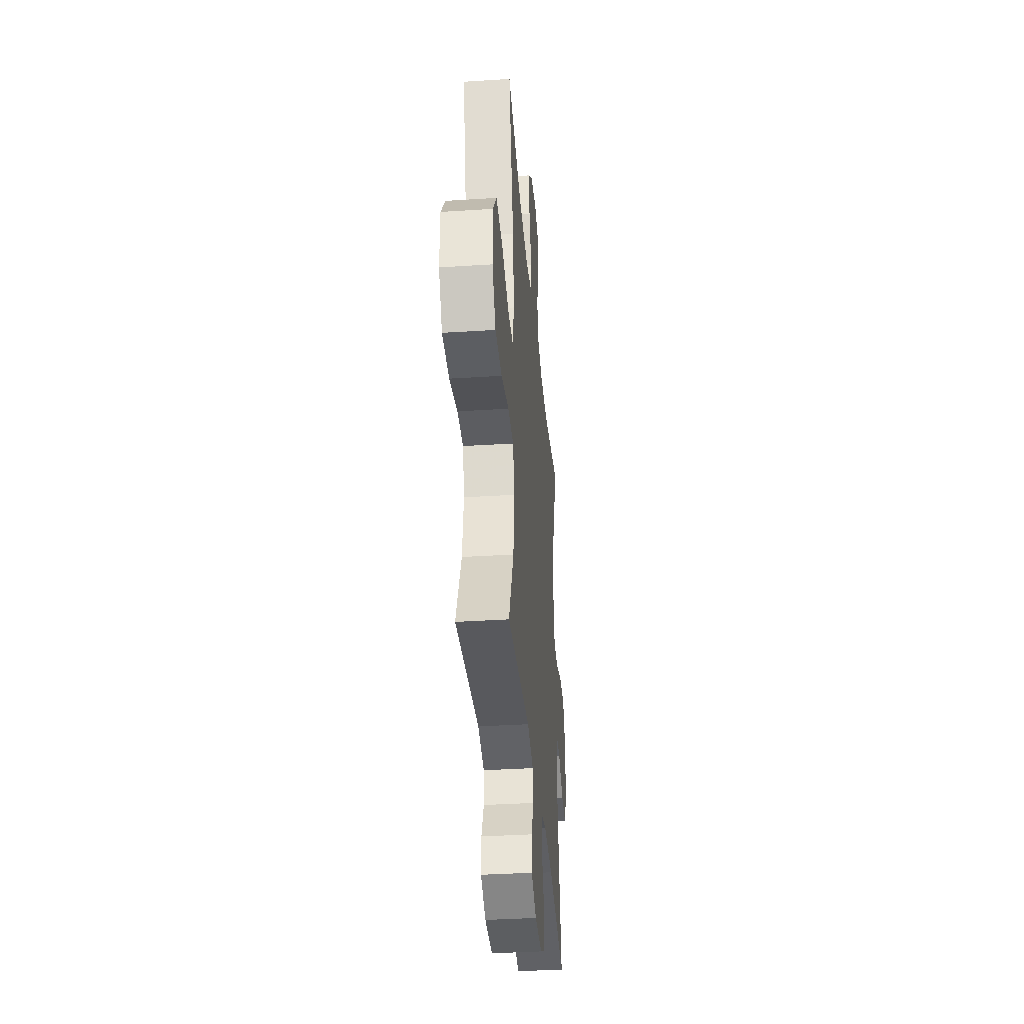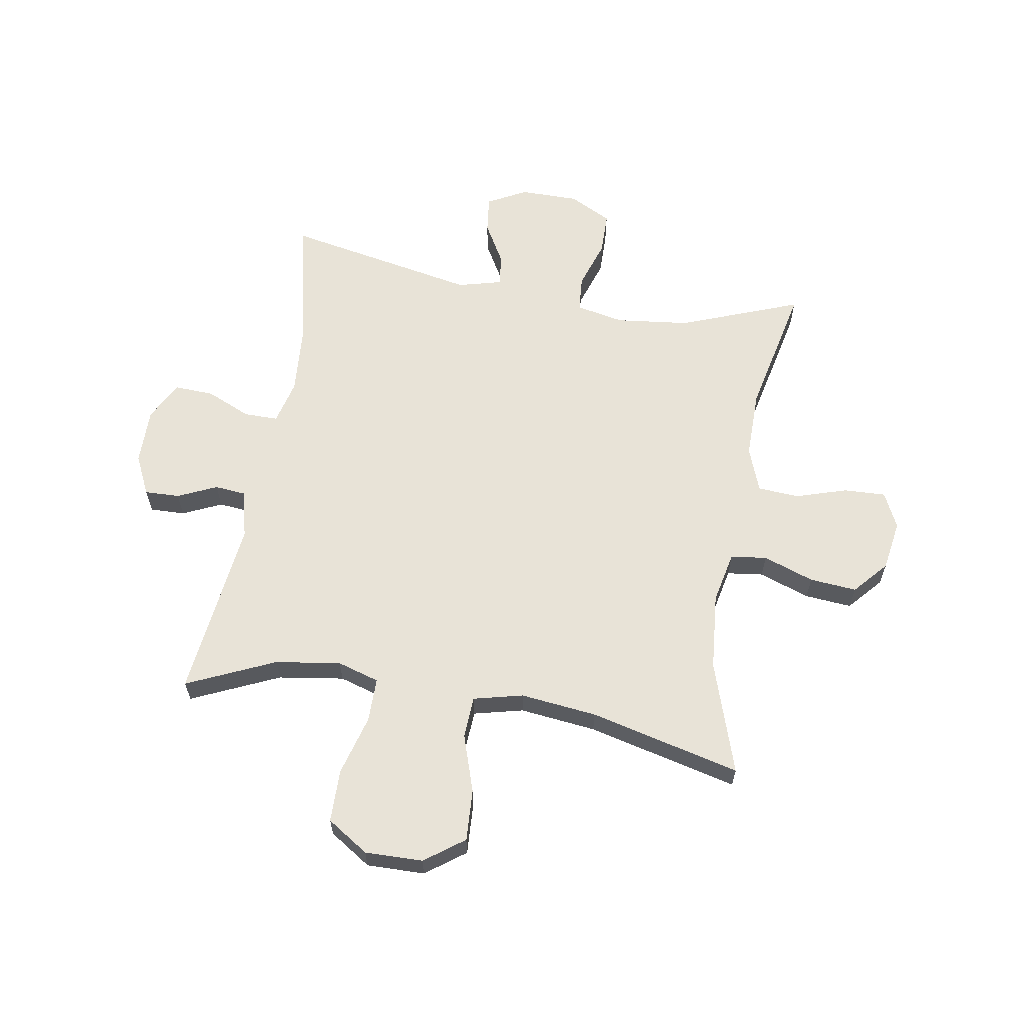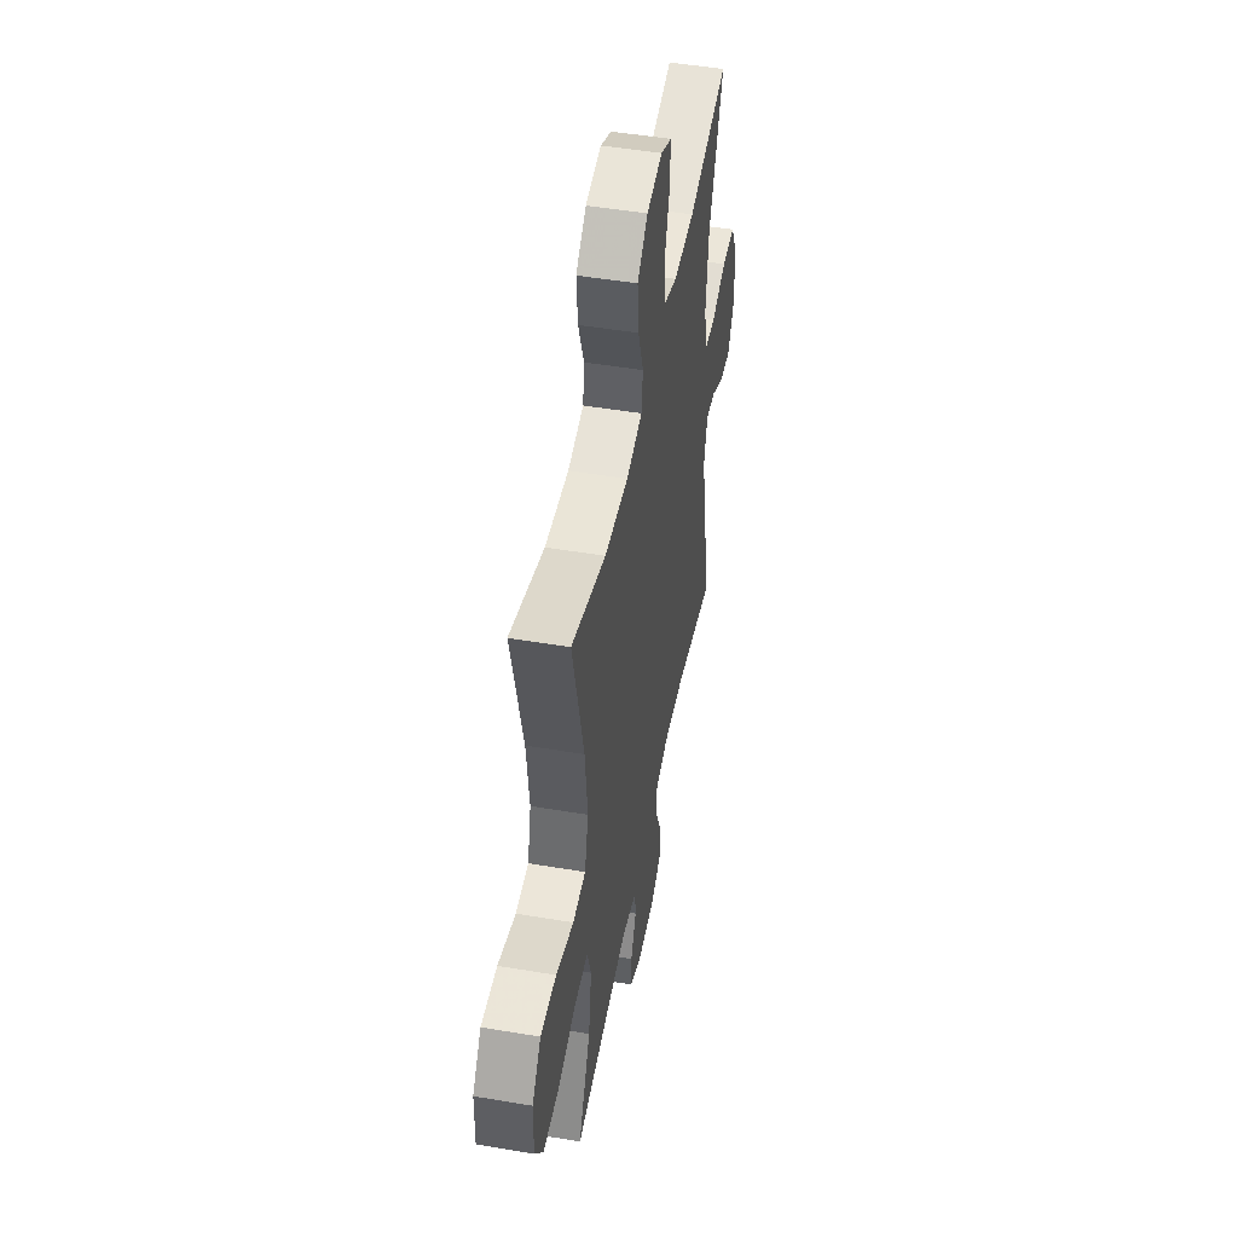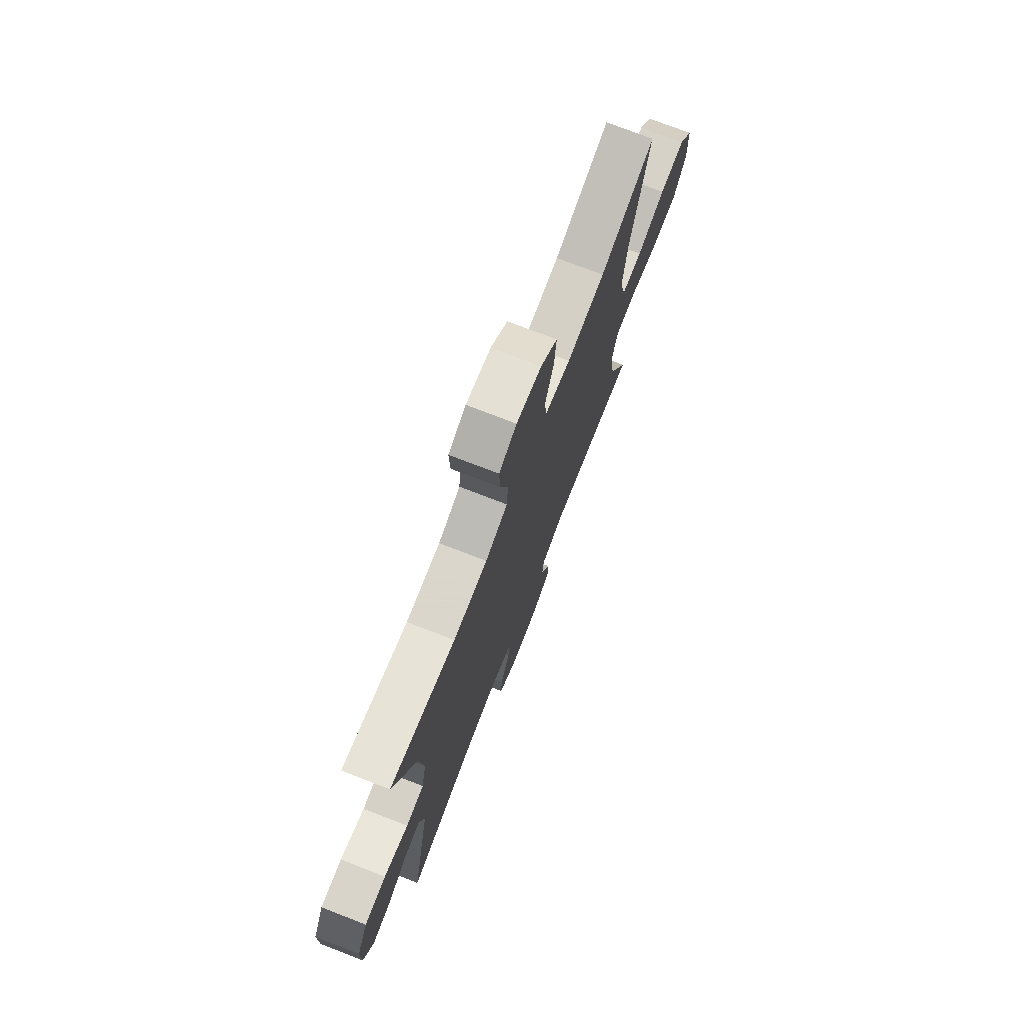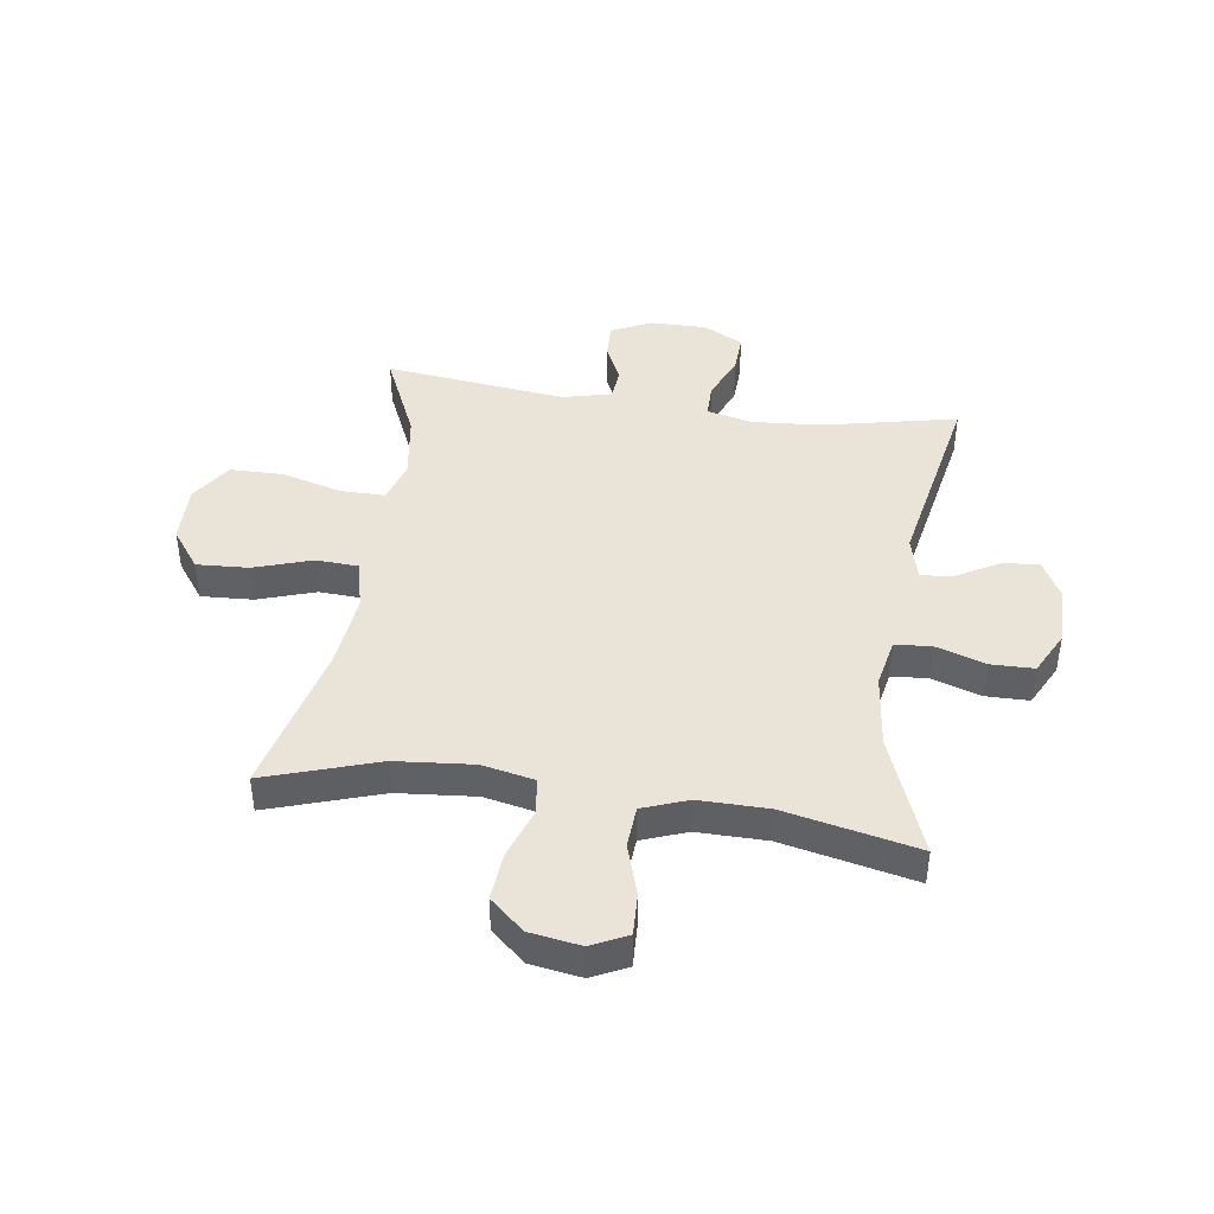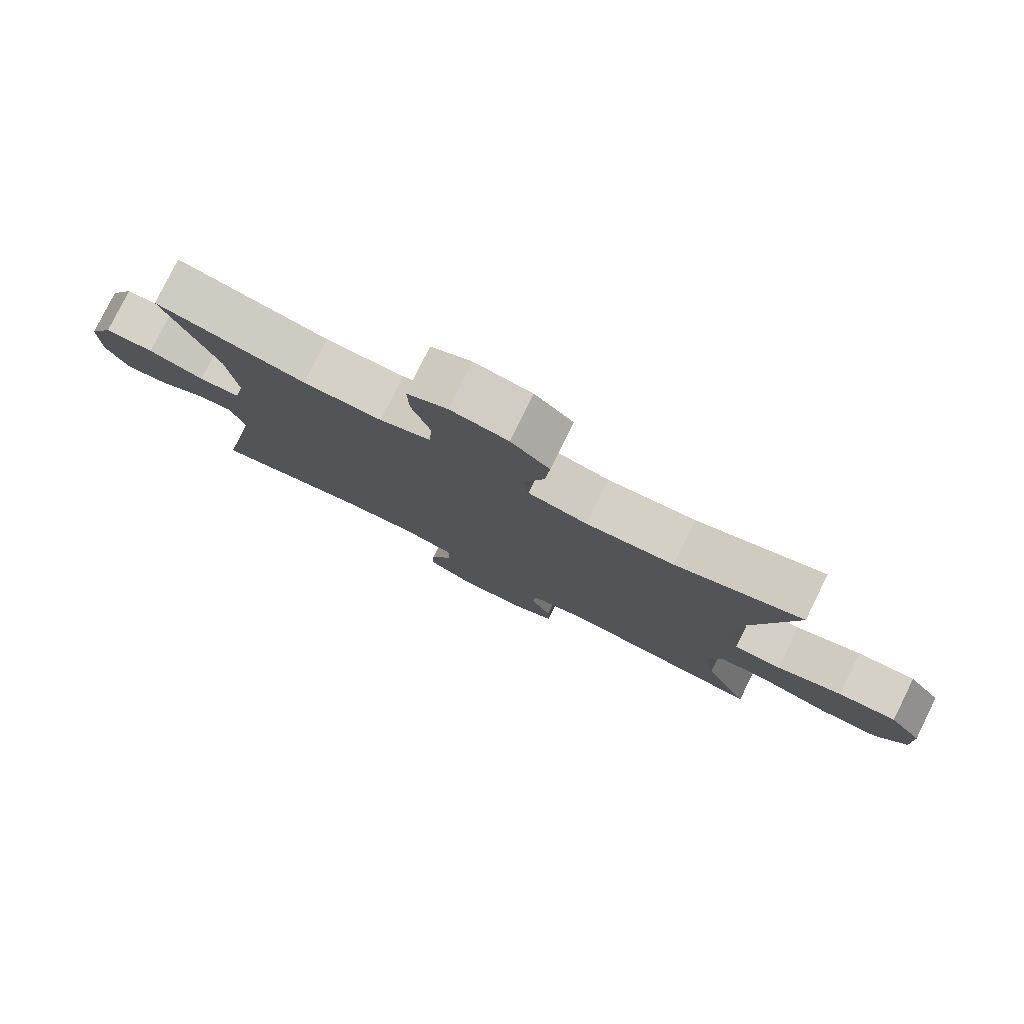
<metadata>
{"format":"obj","ext":"obj","renderer":"f3d","projection":"perspective","resolution":1024,"background":"white","views":[{"elev":-36.8,"azim":-85.2,"up":"+Z"},{"elev":62.0,"azim":-80.4,"up":"+Y"},{"elev":48.7,"azim":-79.3,"up":"+Z"},{"elev":74.6,"azim":111.2,"up":"+Z"},{"elev":43.0,"azim":8.2,"up":"+Y"},{"elev":79.6,"azim":-153.6,"up":"+Z"}]}
</metadata>
<code>
v 0.5 0.07 -0.5
v 0.268 0.07 -0.45
v 0.147 0.07 -0.441
v 0.07 0.07 -0.46
v 0.07 0.07 -0.519
v 0.104 0.07 -0.597
v 0.107 0.07 -0.665
v 0.039 0.07 -0.701
v -0.06 0.07 -0.7
v -0.129 0.07 -0.667
v -0.127 0.07 -0.606
v -0.096 0.07 -0.538
v -0.101 0.07 -0.484
v -0.185 0.07 -0.463
v -0.5 0.07 -0.5
v -0.431 0.07 -0.347
v -0.414 0.07 -0.233
v -0.436 0.07 -0.16
v -0.513 0.07 -0.16
v -0.618 0.07 -0.189
v -0.71 0.07 -0.188
v -0.757 0.07 -0.116
v -0.755 0.07 -0.015
v -0.705 0.07 0.053
v -0.615 0.07 0.048
v -0.515 0.07 0.015
v -0.442 0.07 0.019
v -0.421 0.07 0.105
v -0.436 0.07 0.238
v -0.5 0.07 0.5
v -0.305 0.07 0.436
v -0.17 0.07 0.424
v -0.08 0.07 0.443
v -0.072 0.07 0.506
v -0.103 0.07 0.594
v -0.11 0.07 0.676
v -0.051 0.07 0.728
v 0.037 0.07 0.742
v 0.099 0.07 0.712
v 0.096 0.07 0.639
v 0.068 0.07 0.55
v 0.073 0.07 0.478
v 0.151 0.07 0.449
v 0.271 0.07 0.45
v 0.5 0.07 0.5
v 0.42 0.07 0.291
v 0.405 0.07 0.163
v 0.422 0.07 0.079
v 0.485 0.07 0.074
v 0.57 0.07 0.102
v 0.645 0.07 0.101
v 0.683 0.07 0.027
v 0.683 0.07 -0.075
v 0.647 0.07 -0.143
v 0.582 0.07 -0.135
v 0.51 0.07 -0.094
v 0.455 0.07 -0.088
v 0.435 0.07 -0.164
v 0.5 0 -0.5
v 0.268 0 -0.45
v 0.147 0 -0.441
v 0.07 0 -0.46
v 0.07 0 -0.519
v 0.104 0 -0.597
v 0.107 0 -0.665
v 0.039 0 -0.701
v -0.06 0 -0.7
v -0.129 0 -0.667
v -0.127 0 -0.606
v -0.096 0 -0.538
v -0.101 0 -0.484
v -0.185 0 -0.463
v -0.5 0 -0.5
v -0.431 0 -0.347
v -0.414 0 -0.233
v -0.436 0 -0.16
v -0.513 0 -0.16
v -0.618 0 -0.189
v -0.71 0 -0.188
v -0.757 0 -0.116
v -0.755 0 -0.015
v -0.705 0 0.053
v -0.615 0 0.048
v -0.515 0 0.015
v -0.442 0 0.019
v -0.421 0 0.105
v -0.436 0 0.238
v -0.5 0 0.5
v -0.305 0 0.436
v -0.17 0 0.424
v -0.08 0 0.443
v -0.072 0 0.506
v -0.103 0 0.594
v -0.11 0 0.676
v -0.051 0 0.728
v 0.037 0 0.742
v 0.099 0 0.712
v 0.096 0 0.639
v 0.068 0 0.55
v 0.073 0 0.478
v 0.151 0 0.449
v 0.271 0 0.45
v 0.5 0 0.5
v 0.42 0 0.291
v 0.405 0 0.163
v 0.422 0 0.079
v 0.485 0 0.074
v 0.57 0 0.102
v 0.645 0 0.101
v 0.683 0 0.027
v 0.683 0 -0.075
v 0.647 0 -0.143
v 0.582 0 -0.135
v 0.51 0 -0.094
v 0.455 0 -0.088
v 0.435 0 -0.164
f 53 54 55 56
f 53 56 57
f 52 53 57
f 49 50 51 52
f 48 49 52 57
f 47 48 57 58
f 44 45 46
f 43 44 46 47
f 42 43 47 58
f 38 39 40 41
f 38 41 42
f 37 38 42
f 34 35 36 37
f 34 37 42
f 33 34 42 58
f 29 30 31
f 28 29 31 32
f 27 28 32 33
f 23 24 25 26
f 23 26 27
f 22 23 27
f 19 20 21 22
f 18 19 22 27
f 17 18 27 33
f 14 15 16
f 13 14 16 17
f 9 10 11 12
f 9 12 13
f 8 9 13
f 5 6 7 8
f 4 5 8 13
f 3 4 13 17
f 33 58 1 2
f 2 3 17 33
f 114 113 112 111
f 115 114 111
f 115 111 110
f 110 109 108 107
f 115 110 107 106
f 116 115 106 105
f 104 103 102
f 105 104 102 101
f 116 105 101 100
f 99 98 97 96
f 100 99 96
f 100 96 95
f 95 94 93 92
f 100 95 92
f 116 100 92 91
f 89 88 87
f 90 89 87 86
f 91 90 86 85
f 84 83 82 81
f 85 84 81
f 85 81 80
f 80 79 78 77
f 85 80 77 76
f 91 85 76 75
f 74 73 72
f 75 74 72 71
f 70 69 68 67
f 71 70 67
f 71 67 66
f 66 65 64 63
f 71 66 63 62
f 75 71 62 61
f 60 59 116 91
f 91 75 61 60
f 1 59 60 2
f 2 60 61 3
f 3 61 62 4
f 4 62 63 5
f 5 63 64 6
f 6 64 65 7
f 7 65 66 8
f 8 66 67 9
f 9 67 68 10
f 10 68 69 11
f 11 69 70 12
f 12 70 71 13
f 13 71 72 14
f 14 72 73 15
f 15 73 74 16
f 16 74 75 17
f 17 75 76 18
f 18 76 77 19
f 19 77 78 20
f 20 78 79 21
f 21 79 80 22
f 22 80 81 23
f 23 81 82 24
f 24 82 83 25
f 25 83 84 26
f 26 84 85 27
f 27 85 86 28
f 28 86 87 29
f 29 87 88 30
f 30 88 89 31
f 31 89 90 32
f 32 90 91 33
f 33 91 92 34
f 34 92 93 35
f 35 93 94 36
f 36 94 95 37
f 37 95 96 38
f 38 96 97 39
f 39 97 98 40
f 40 98 99 41
f 41 99 100 42
f 42 100 101 43
f 43 101 102 44
f 44 102 103 45
f 45 103 104 46
f 46 104 105 47
f 47 105 106 48
f 48 106 107 49
f 49 107 108 50
f 50 108 109 51
f 51 109 110 52
f 52 110 111 53
f 53 111 112 54
f 54 112 113 55
f 55 113 114 56
f 56 114 115 57
f 57 115 116 58
f 58 116 59 1

</code>
